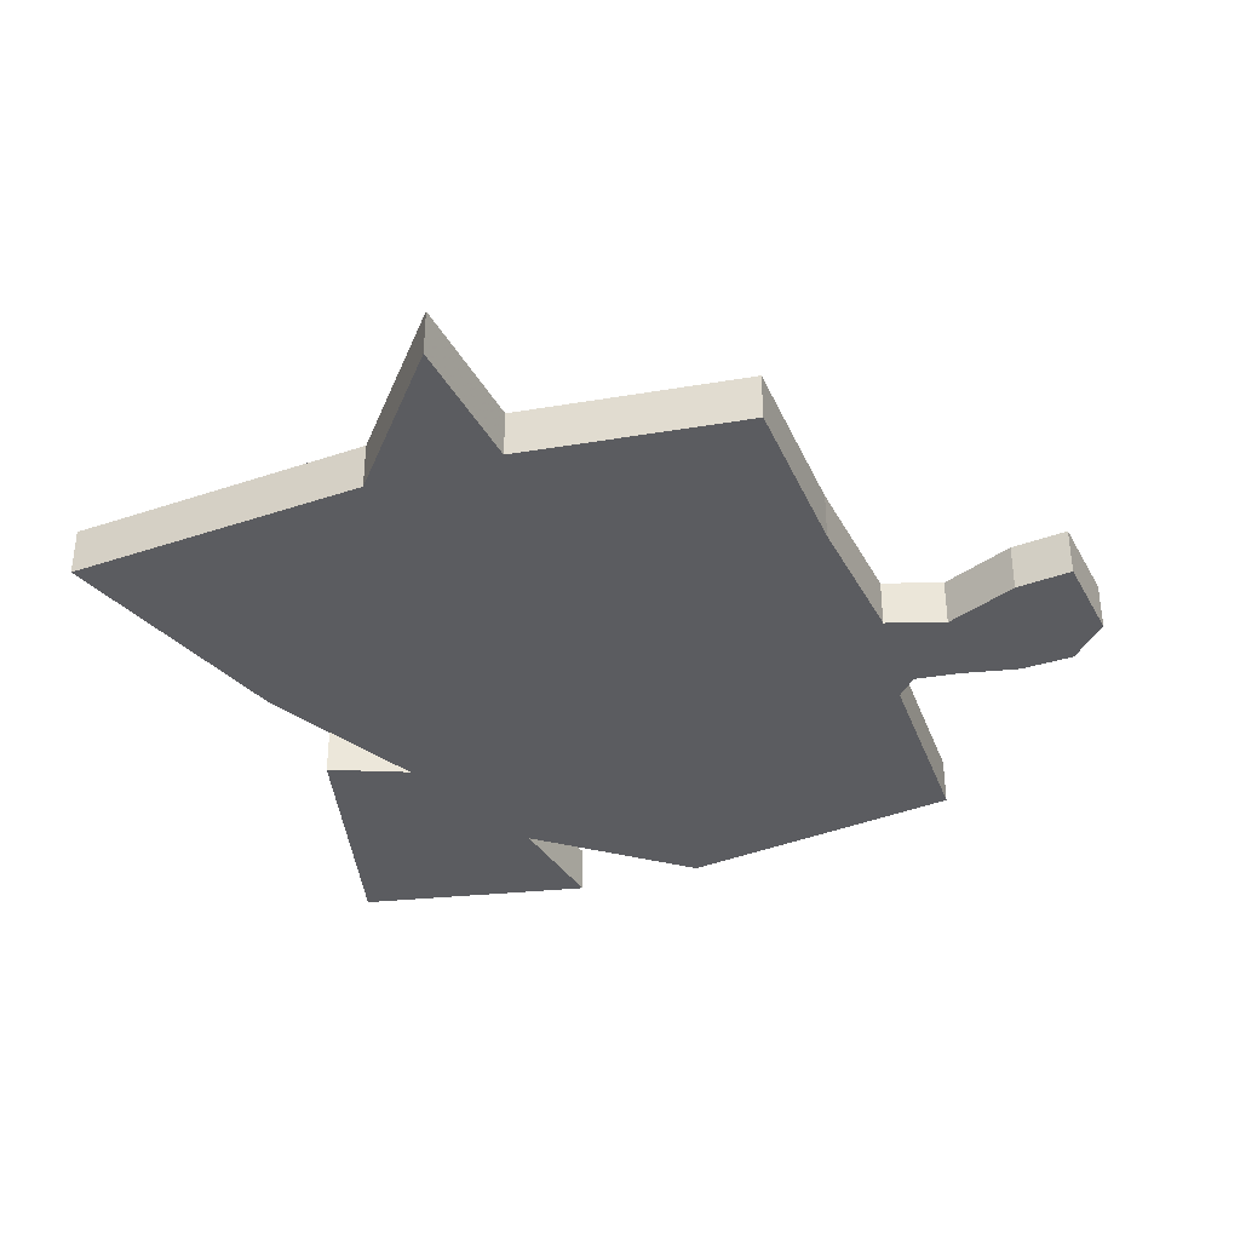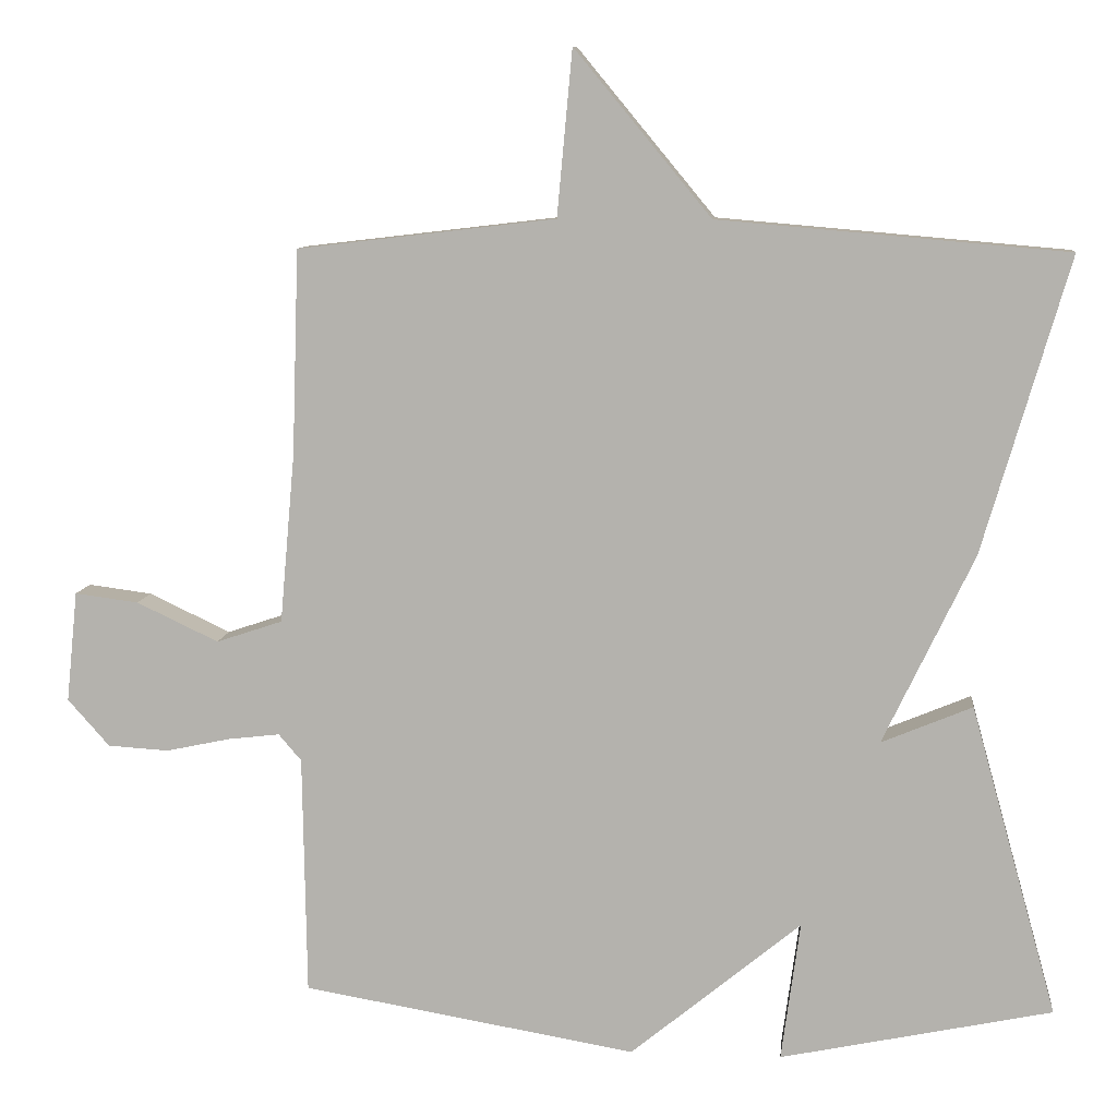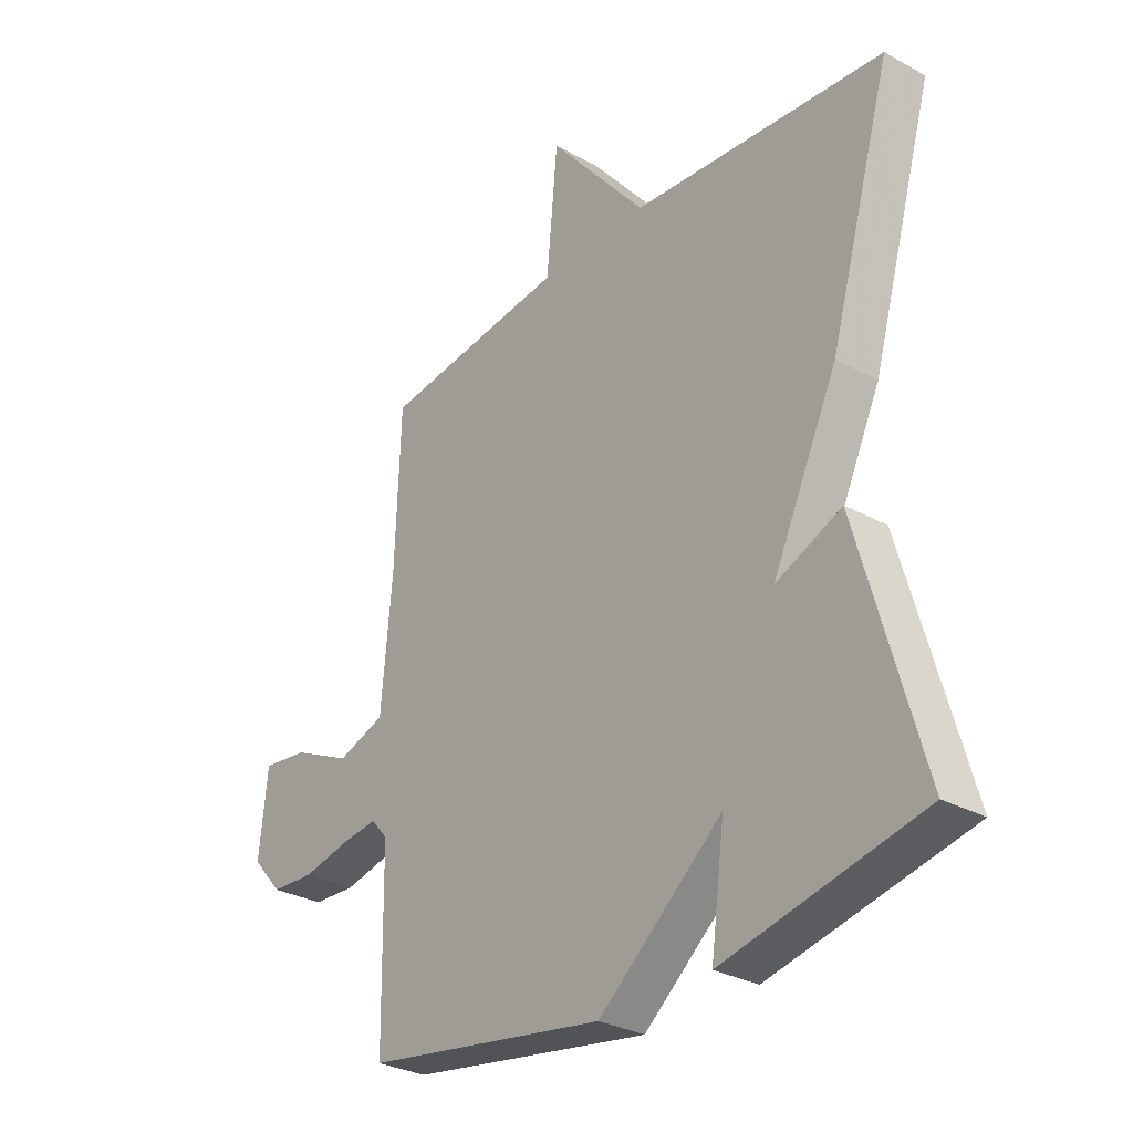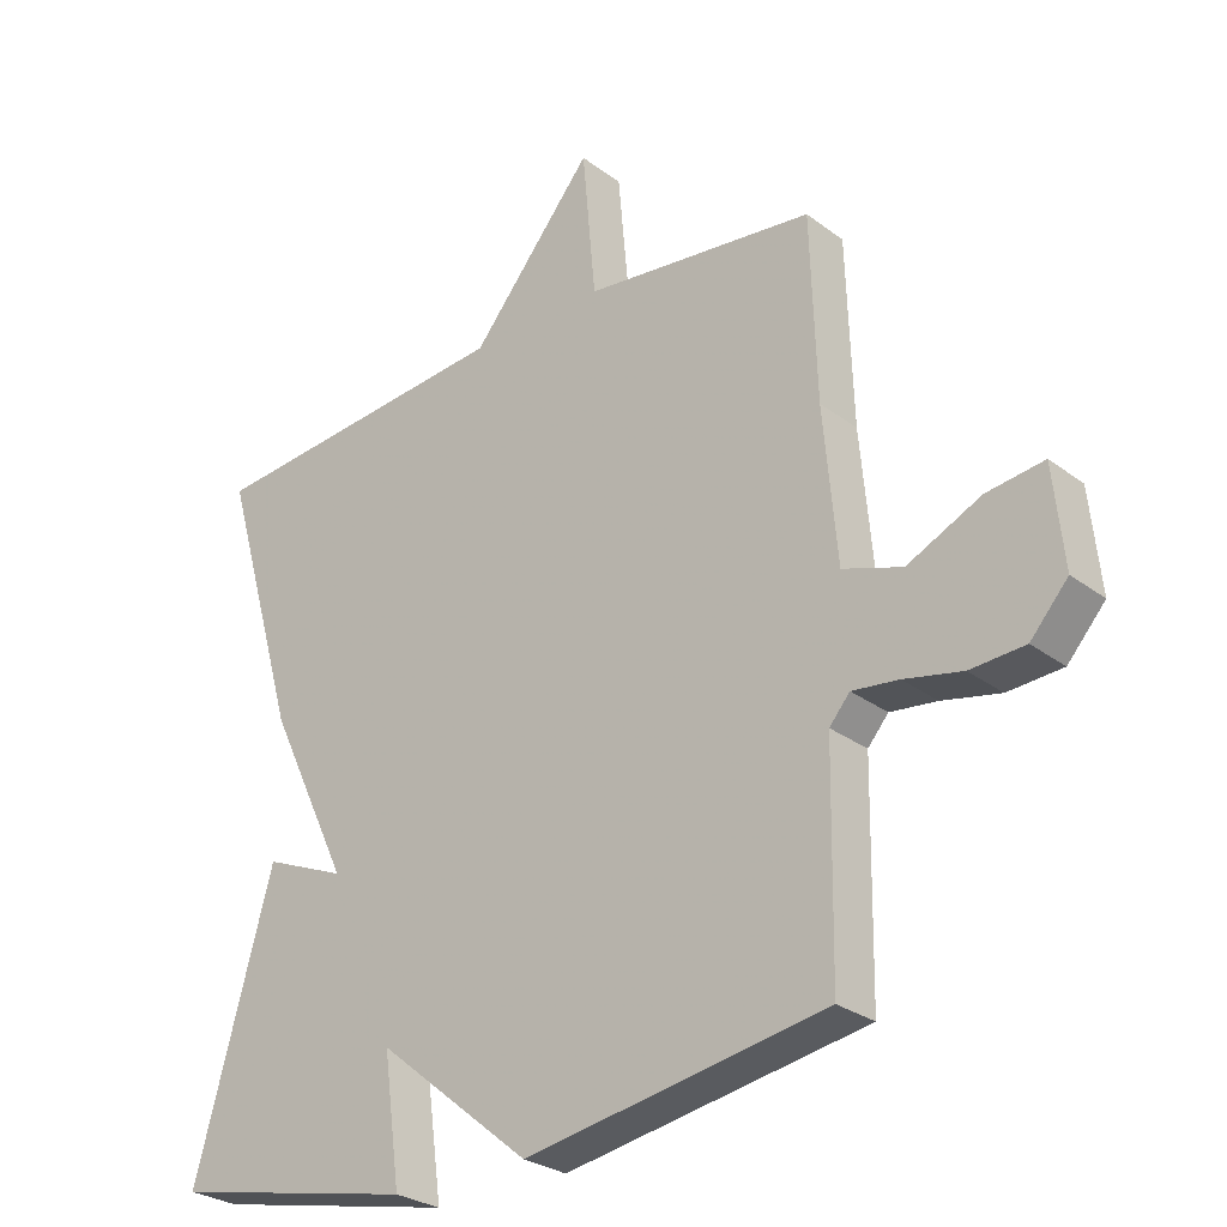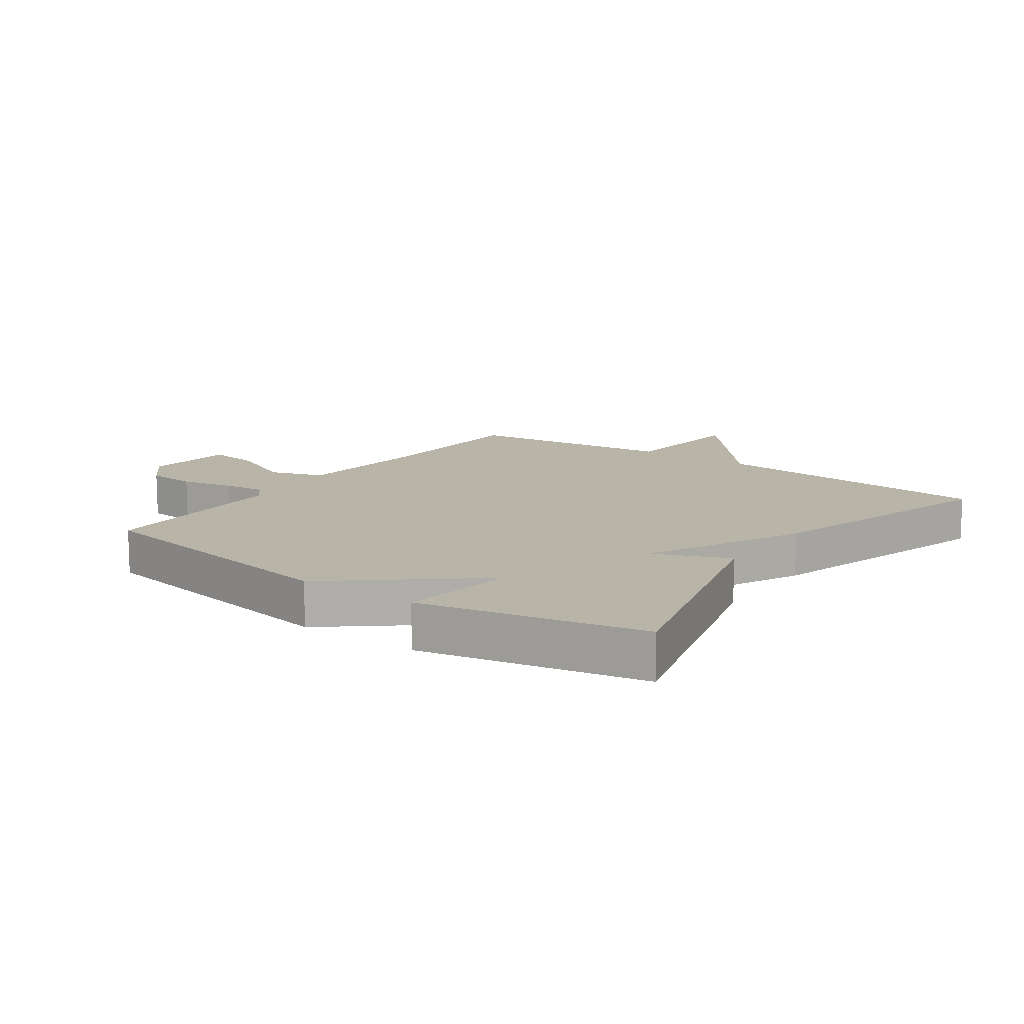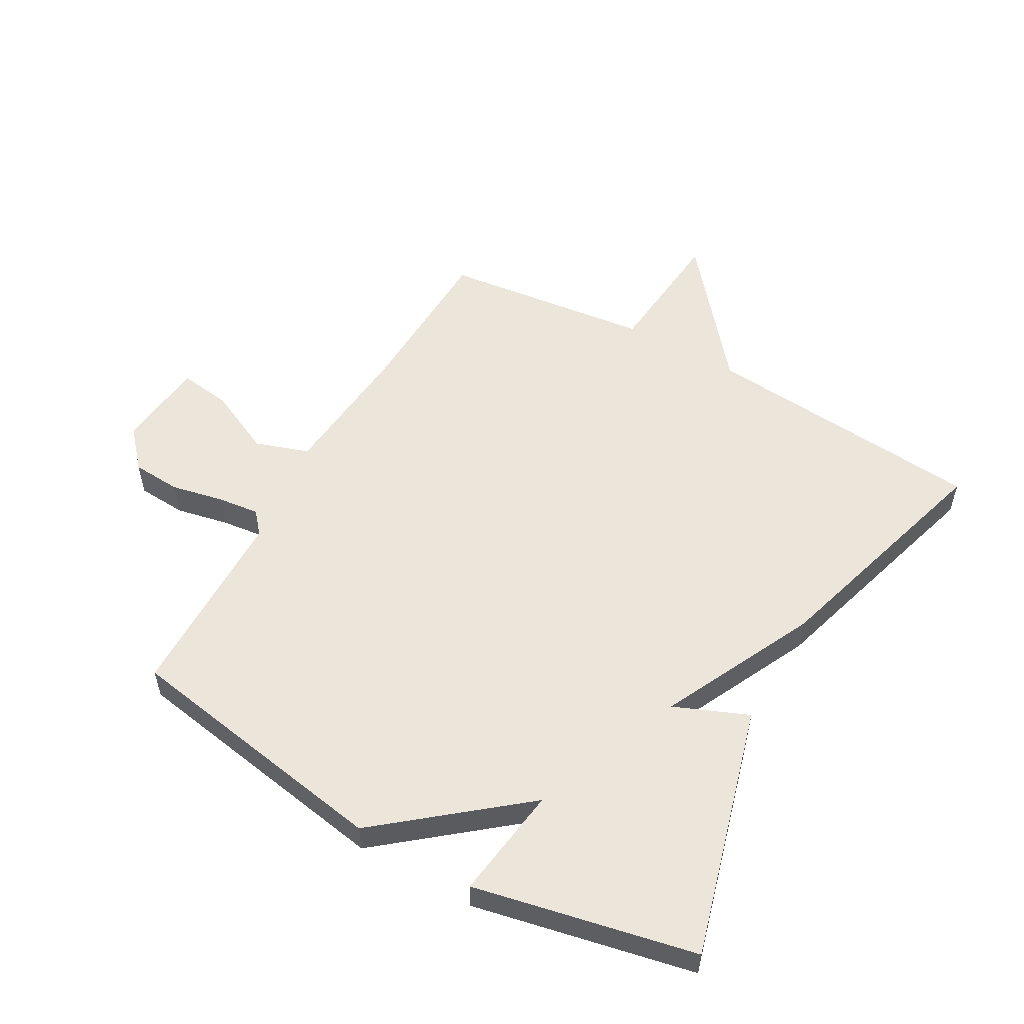
<metadata>
{"format":"obj","ext":"obj","renderer":"f3d","projection":"perspective","resolution":1024,"background":"white","views":[{"elev":-35.2,"azim":19.5,"up":"+Y"},{"elev":9.2,"azim":-174.1,"up":"+Z"},{"elev":-30.2,"azim":-128.6,"up":"+Z"},{"elev":-27.8,"azim":41.3,"up":"+Z"},{"elev":13.0,"azim":-144.4,"up":"+Y"},{"elev":54.6,"azim":-150.5,"up":"+Y"}]}
</metadata>
<code>
v -0.5 0.07 -0.5
v -0.386 0.07 -0.09
v -0.266 0.07 -0.14
v -0.386 0.07 0.11
v -0.5 0.07 0.5
v -0.04 0.07 0.54
v 0.14 0.07 0.758
v 0.16 0.07 0.54
v 0.5 0.07 0.5
v 0.509 0.07 0.23
v 0.529 0.07 0.006
v 0.616 0.07 -0.023
v 0.724 0.07 0.028
v 0.808 0.07 0.039
v 0.823 0.07 -0.107
v 0.768 0.07 -0.169
v 0.688 0.07 -0.174
v 0.603 0.07 -0.156
v 0.535 0.07 -0.148
v 0.505 0.07 -0.183
v 0.5 0.07 -0.5
v 0.059 0.07 -0.575
v -0.166 0.07 -0.391
v -0.141 0.07 -0.575
v -0.5 0 -0.5
v -0.386 0 -0.09
v -0.266 0 -0.14
v -0.386 0 0.11
v -0.5 0 0.5
v -0.04 0 0.54
v 0.14 0 0.758
v 0.16 0 0.54
v 0.5 0 0.5
v 0.509 0 0.23
v 0.529 0 0.006
v 0.616 0 -0.023
v 0.724 0 0.028
v 0.808 0 0.039
v 0.823 0 -0.107
v 0.768 0 -0.169
v 0.688 0 -0.174
v 0.603 0 -0.156
v 0.535 0 -0.148
v 0.505 0 -0.183
v 0.5 0 -0.5
v 0.059 0 -0.575
v -0.166 0 -0.391
v -0.141 0 -0.575
f 1 2 3
f 24 1 3
f 23 24 3
f 22 23 3
f 21 22 3
f 20 21 3
f 4 5 6
f 3 4 6
f 20 3 6
f 19 20 6
f 18 19 6
f 16 17 18
f 15 16 18
f 14 15 18
f 13 14 18
f 12 13 18
f 11 12 18
f 11 18 6
f 10 11 6
f 8 9 10 6
f 6 7 8
f 27 26 25
f 27 25 48
f 27 48 47
f 27 47 46
f 27 46 45
f 27 45 44
f 30 29 28
f 30 28 27
f 30 27 44
f 30 44 43
f 30 43 42
f 42 41 40
f 42 40 39
f 42 39 38
f 42 38 37
f 42 37 36
f 42 36 35
f 30 42 35
f 30 35 34
f 30 34 33 32
f 32 31 30
f 1 25 26 2
f 2 26 27 3
f 3 27 28 4
f 4 28 29 5
f 5 29 30 6
f 6 30 31 7
f 7 31 32 8
f 8 32 33 9
f 9 33 34 10
f 10 34 35 11
f 11 35 36 12
f 12 36 37 13
f 13 37 38 14
f 14 38 39 15
f 15 39 40 16
f 16 40 41 17
f 17 41 42 18
f 18 42 43 19
f 19 43 44 20
f 20 44 45 21
f 21 45 46 22
f 22 46 47 23
f 23 47 48 24
f 24 48 25 1

</code>
